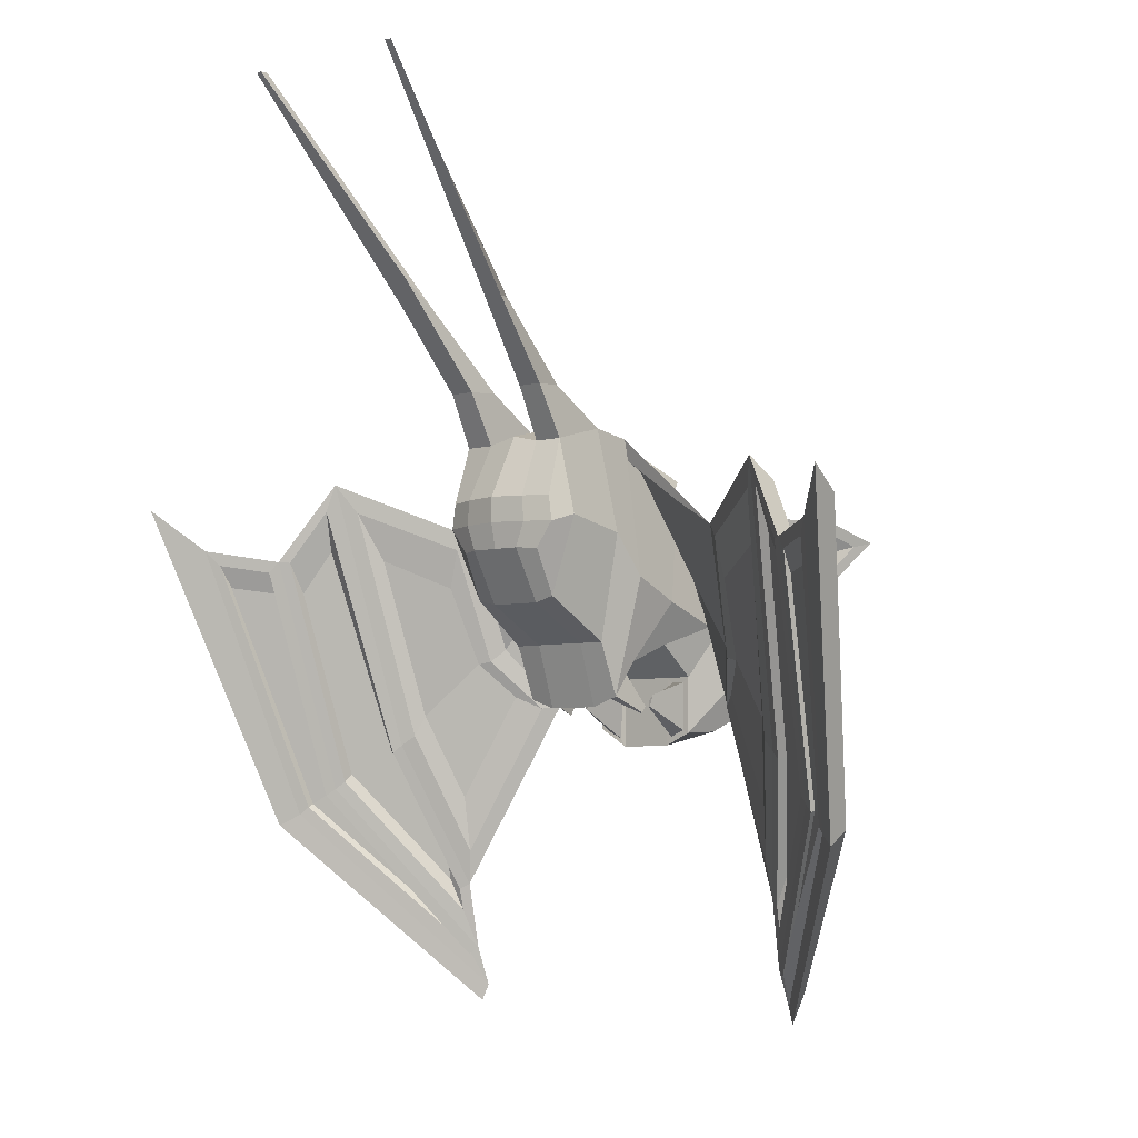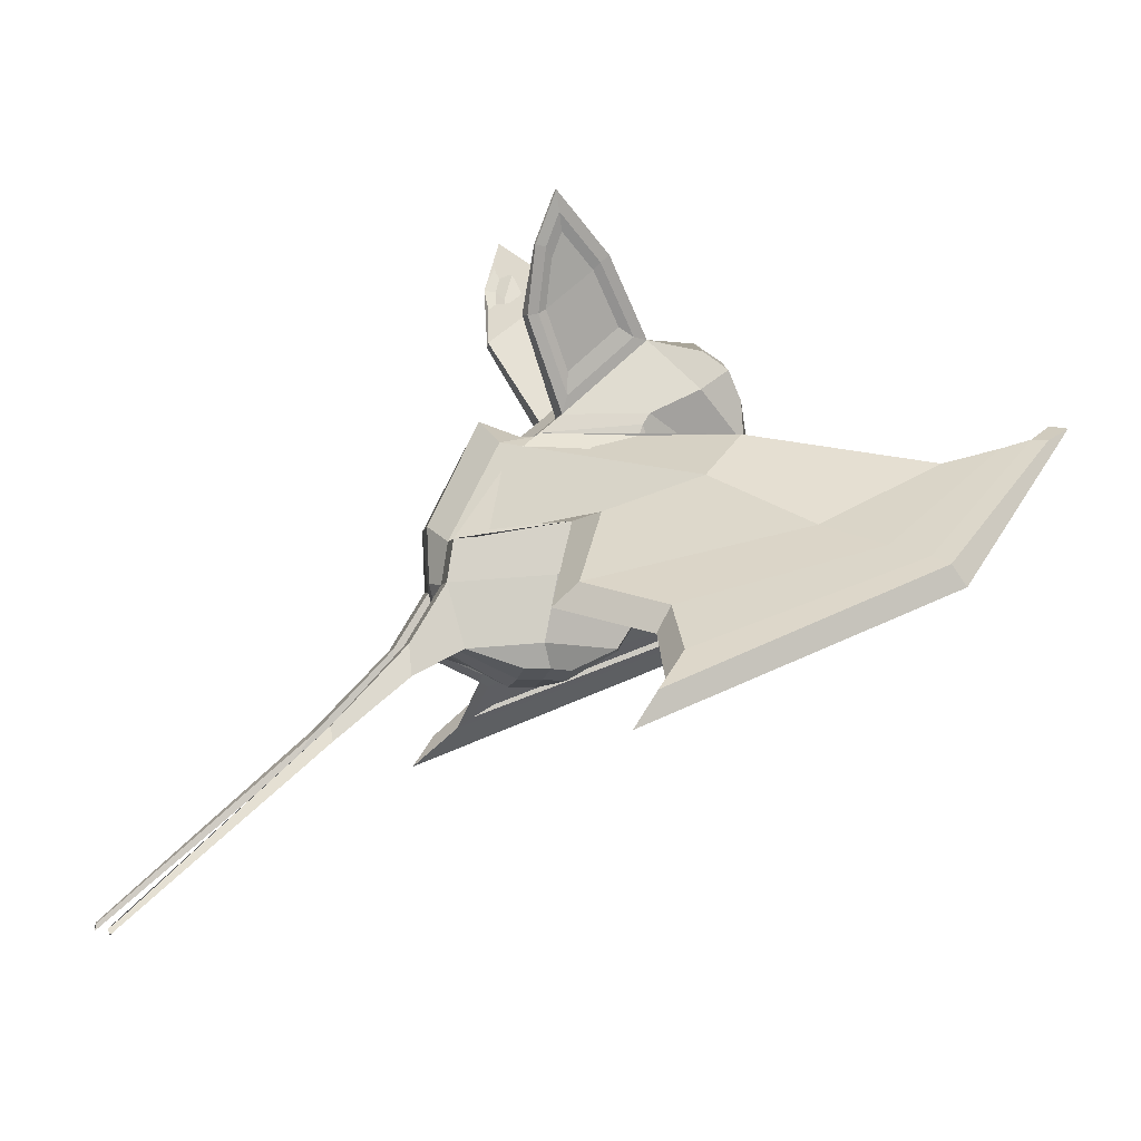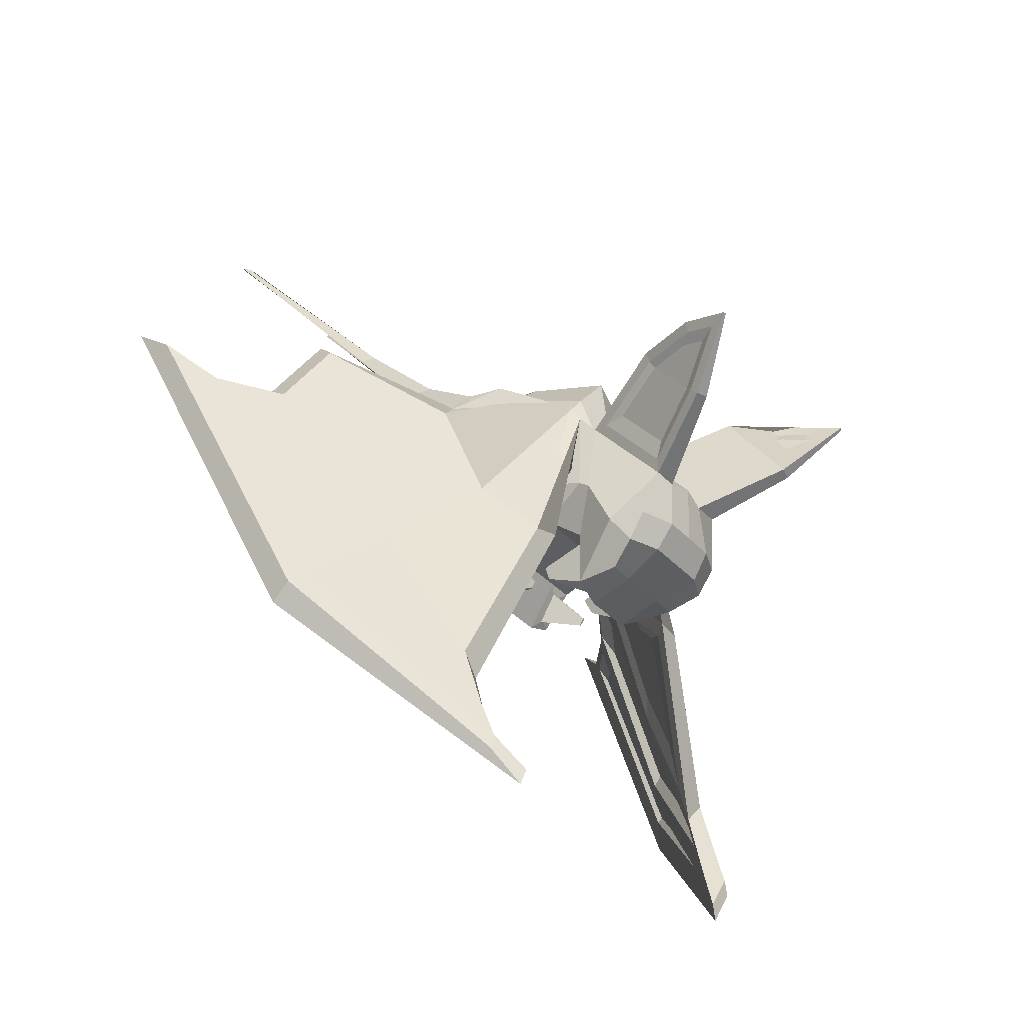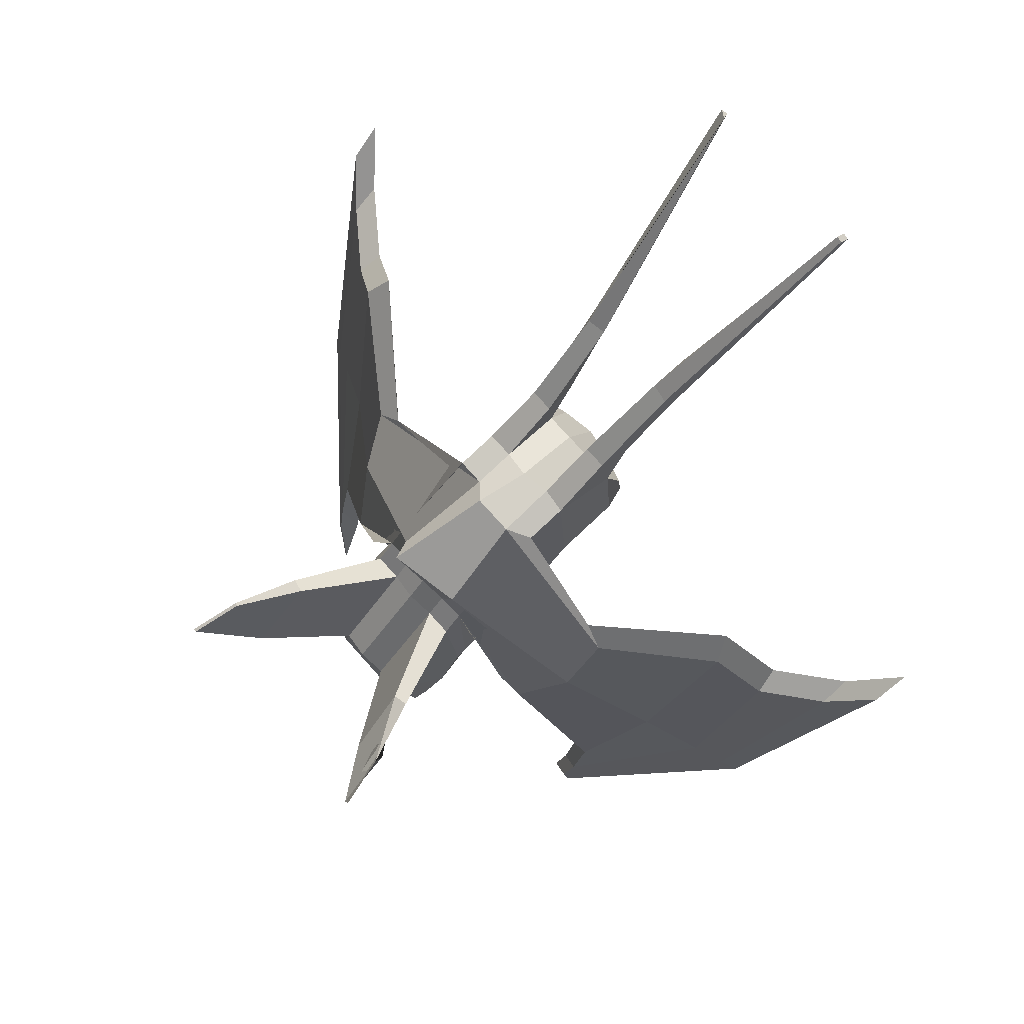
<metadata>
{"format":"obj","ext":"obj","renderer":"f3d","projection":"perspective","resolution":1024,"background":"white","views":[{"elev":-5.5,"azim":40.5,"up":"+Z"},{"elev":-5.7,"azim":76.0,"up":"+Y"},{"elev":-33.4,"azim":124.6,"up":"+Z"},{"elev":77.7,"azim":-131.9,"up":"+Z"}]}
</metadata>
<code>
o Plane.005
v -0.7553 5.397 -0.2139
v -0.7539 5.012 -0.7142
v -1.016 5.247 0.9504
v -1.015 5.946 0.6408
v -0.7555 4.706 0.02482
v -1.017 4.744 1.518
v -0.6589 3.787 0.6056
v -1.017 3.829 1.696
v -0.6451 3.486 1.236
v -0.9036 3.49 1.585
v -0.7572 8.011 0.2025
v -0.962 7.849 -0.5315
v -0.946 7.612 -0.8984
v -1.013 7.318 -0.4851
v -0.4826 3.373 1.949
v -0.8533 3.494 1.935
v -0.5074 3.368 1.599
v -0.3743 7.22 -1.135
v -0.7546 7.22 -1.136
v -0.5059 7.805 -0.9176
v -1.014 6.963 0.2377
v -0.819 6.613 -1.072
v -0.7563 6.638 -0.3752
v -1.014 6.808 0.3336
v -0.7728 6.38 2.069
v -0.7533 6.666 1.696
v -0.7625 5.217 2.879
v -0.7625 4.628 2.971
v -0.83 3.745 2.736
v -0.3745 6.607 -1.345
v -0.3762 6.091 0.05665
v -0.7563 6.091 0.05588
v -0.3766 6.639 -0.3746
v -0.4788 8.042 -0.5506
v -0.3774 8.012 0.2032
v -0.4153 3.745 2.737
v -0.4409 3.37 3.445
v -0.7995 3.37 3.444
v -0.3759 3.779 0.5303
v -0.3751 4.706 0.02582
v -1.595 6.585 -0.7178
v -1.997 6.56 -0.7223
v -0.38 6.68 1.707
v -0.3777 3.364 1.25
v -0.6128 5.066 -0.6561
v -0.6622 5.705 -0.9077
v -0.6371 5.71 -0.9202
v -0.5155 5.082 -0.7045
v -0.382 6.596 -0.3822
v -0.4419 5.928 -0.657
v -0.5682 5.97 -0.8235
v -0.4666 6.611 -1.218
v -0.4515 5.431 3.069
v -0.4049 4.588 2.99
v -0.3732 4.998 -0.8472
v -2.17 5.307 1.708
v -2.085 5.921 0.09262
v -0.7598 6.943 1.392
v 0.00023 6.726 1.795
v -0.5837 6.635 2.25
v 0.4167 6.852 2.466
v 0.002833 4.707 0.02467
v 0.003742 4.999 -0.8483
v 0.002955 7.805 -0.9176
v 0.002501 8.043 -0.5506
v 0.1227 5.439 3.115
v -0.0007 4.675 3.058
v 0.001537 3.365 1.249
v 0.002405 3.78 0.529
v -0.000329 3.755 2.834
v 0.000677 3.295 1.956
v 0.002071 6.639 -0.375
v 0.003176 6.607 -1.345
v -0.3752 5.397 -0.2132
v 0.002728 5.398 -0.2141
v 0.001099 3.29 1.607
v 0.001594 8.059 0.2907
v -0.3793 6.944 1.393
v 0.000572 6.99 1.481
v 0.002171 6.092 0.05589
v 0.003159 7.221 -1.136
v -1.124 9.08 0.9035
v -1.071 8.218 2.019
v -1.316 9.034 0.874
v -1.767 9.782 1.715
v -1.72 9.793 1.722
v -1.263 8.172 1.989
v -1.654 9.512 1.648
v -1.517 9.277 1.581
v -1.441 8.923 1.701
v -1.555 9.048 1.806
v -1.601 9.068 1.96
v -1.611 8.951 1.896
v -1.198 8.286 1.721
v -1.237 8.212 1.833
v -0.8146 8.026 0.4284
v -0.7865 7.25 1.386
v -1.311 8.931 0.9954
v -0.8868 7.508 1.343
v -1.255 8.834 1.083
v -0.8772 8.149 0.6334
v -0.4116 3.807 3.471
v -0.5361 2.661 4.53
v -0.5906 2.209 4.869
v -0.7408 3.807 3.471
v -0.802 2.705 4.518
v -1.199 0.1213 7.355
v -1.114 0.107 7.359
v -0.8853 2.497 4.498
v -1.23 0.03172 7.36
v -1.137 0.0161 7.364
v -2.96 6.106 -3.335
v -3.235 6.16 -3.034
v -3.277 5.243 -1.161
v -3.151 5.335 -0.8697
v -3.356 4.645 1.395
v -3.529 4.268 2.083
v -2.506 5.389 1.427
v -2.442 5.926 -0.03197
v -3.238 6.391 -3.885
v -4.478 4.896 -1.742
v -3.672 5.272 -1.157
v -3.916 4.308 2.178
v -3.732 4.004 2.488
v -1.785 6.391 -0.7617
v -2.058 6.115 -0.5946
v -2.867 5.889 -2.059
v -2.871 6.017 -2.848
v -4.917 4.69 -2.094
v -5.391 3.381 1.311
v -4.612 3.983 1.197
v -2.973 6.319 -4.283
v -2.916 6.484 -4.833
v -3.183 6.553 -4.376
v -4.525 3.633 1.379
v -5.388 2.969 1.544
v -5.94 2.384 2.139
v -5.129 4.283 -2.476
v -4.866 4.445 -2.315
v -3.27 6.539 -4.581
v -5.156 4.568 -2.253
v -5.906 2.864 1.817
v -3.016 6.455 -5.062
v -2.232 5.753 -0.07906
v -2.367 5.163 1.53
v -3.47 5.168 -1.297
v -2.528 5.202 0.9786
v -2.415 5.697 -0.1156
v -3.089 6.033 -3.41
v -3.605 5.121 -1.404
v -3.877 3.969 2.099
v -3.092 6.108 -3.721
v -4.246 4.766 -1.832
v -4.377 4.698 -1.935
v -4.392 3.736 1.366
v -3.966 4.168 1.53
v -3.698 5.18 -1.358
v -3.264 6.018 -3.273
v -4.23 4.885 -1.713
v -3.262 5.957 -3.017
v -4.376 4.001 0.929
v -3.095 6.249 -4.377
v -4.504 4.633 -2.035
v -4.66 3.573 1.225
v -4.743 4.503 -2.205
v -3.106 6.221 -4.269
v -5.237 3.131 1.33
v -5.2 3.326 1.015
v -4.679 3.726 0.9258
v -4.52 4.701 -2.004
v -3.242 6.17 -4.104
v -4.735 4.584 -2.156
v -3.253 6.141 -4.007
v -0.6151 5.342 -0.3143
v -0.5152 5.322 -0.3006
v -0.6628 5.777 -0.8192
v -0.637 5.772 -0.8157
v -0.6649 6.635 -0.4489
v -0.6637 6.624 -1.129
v -0.5899 5.973 -0.7398
v -0.5897 5.972 -0.8138
v 0.7613 5.398 -0.2159
v 1.019 5.948 0.6397
v 1.019 5.248 0.9488
v 0.7613 5.014 -0.7163
v 1.019 4.745 1.516
v 0.7613 4.708 0.02251
v 1.019 3.83 1.694
v 0.6636 3.788 0.6027
v 0.9058 3.491 1.583
v 0.6482 3.486 1.233
v 0.7613 8.013 0.202
v 1.019 7.319 -0.4855
v 0.9526 7.614 -0.8988
v 0.9676 7.851 -0.5317
v 0.4839 3.373 1.946
v 0.5095 3.369 1.596
v 0.8546 3.495 1.933
v 0.3808 7.221 -1.137
v 0.5121 7.806 -0.9188
v 0.7613 7.221 -1.137
v 1.019 6.964 0.2377
v 0.7613 6.639 -0.3761
v 0.7613 6.626 -1.173
v 1.019 6.809 0.3335
v 0.7613 6.679 1.706
v 0.7632 6.376 2.069
v 0.7613 5.217 2.878
v 0.7613 4.628 2.969
v 0.8295 3.745 2.734
v 0.3808 6.608 -1.347
v 0.3808 6.092 0.05436
v 0.3808 6.639 -0.3761
v 0.7613 6.092 0.05436
v 0.4839 8.043 -0.5517
v 0.3808 8.013 0.202
v 0.4149 3.745 2.734
v 0.798 3.37 3.443
v 0.4394 3.37 3.443
v 0.3808 3.78 0.5267
v 0.3808 4.708 0.02251
v 0.3808 6.679 1.706
v 1.82 6.597 -0.8054
v 1.428 6.645 -0.7311
v 0.3808 3.365 1.246
v 0.6198 5.068 -0.6585
v 0.5226 5.084 -0.7071
v 0.6442 5.711 -0.9222
v 0.6693 5.707 -0.9096
v 0.4725 6.639 -0.45
v 0.4725 6.613 -1.22
v 0.5732 5.971 -0.8248
v 0.5732 5.974 -0.741
v 0.3808 5.217 2.878
v 0.3808 4.628 2.969
v 0.3808 5 -0.8503
v 1.96 5.936 -0.02026
v 2.171 5.327 1.606
v 0.7613 6.944 1.392
v 0.5492 6.561 2.209
v 0.3808 5.398 -0.2159
v 0.3808 6.944 1.392
v 1.069 8.219 2.02
v 1.126 9.081 0.9043
v 1.318 9.036 0.8754
v 1.719 9.795 1.725
v 1.766 9.784 1.718
v 1.261 8.173 1.991
v 1.653 9.514 1.651
v 1.553 9.05 1.808
v 1.44 8.925 1.703
v 1.516 9.278 1.583
v 1.552 9.081 1.97
v 1.599 9.069 1.963
v 1.235 8.213 1.835
v 1.198 8.287 1.723
v 0.8189 8.034 0.4052
v 0.8291 7.193 1.338
v 1.312 8.933 0.9968
v 0.8879 7.509 1.344
v 0.8801 8.15 0.6332
v 1.256 8.835 1.084
v 0.4099 3.807 3.469
v 0.6446 2.229 4.842
v 0.5331 2.66 4.528
v 0.739 3.807 3.469
v 0.799 2.705 4.516
v 1.107 0.1061 7.357
v 1.102 0.101 7.38
v 0.8824 2.497 4.497
v 1.131 0.0152 7.363
v 1.223 0.03085 7.359
v 2.912 6.137 -3.201
v 2.611 6.102 -3.482
v 3.074 5.317 -1.36
v 3.564 4.314 1.877
v 3.345 4.69 1.197
v 2.97 5.407 -1.06
v 2.489 5.421 1.296
v 2.315 5.97 -0.1553
v 3.471 5.216 -1.304
v 4.229 4.893 -1.964
v 2.854 6.371 -4.052
v 3.948 4.366 1.958
v 3.789 4.055 2.274
v 1.605 6.424 -0.8295
v 2.552 6.035 -2.991
v 2.598 5.938 -2.209
v 1.885 6.154 -0.6904
v 4.565 4.05 0.9654
v 5.353 3.453 1.027
v 4.642 4.72 -2.365
v 2.558 6.312 -4.43
v 2.767 6.523 -4.54
v 2.38 6.774 -4.966
v 4.501 3.699 1.133
v 5.366 3.043 1.261
v 4.576 4.5 -2.601
v 4.826 4.322 -2.765
v 5.953 2.466 1.831
v 4.869 4.604 -2.544
v 2.84 6.506 -4.749
v 5.898 2.943 1.506
v 2.467 6.739 -5.204
v 2.103 5.789 -0.1964
v 2.359 5.184 1.409
v 3.257 5.248 -1.512
v 2.486 5.226 0.8331
v 2.287 5.746 -0.2448
v 2.732 6.037 -3.565
v 3.383 5.195 -1.625
v 3.909 4.024 1.877
v 2.713 6.109 -3.875
v 3.994 4.852 -2.104
v 4.118 4.788 -2.218
v 4.369 3.801 1.123
v 3.479 5.255 -1.585
v 3.96 4.225 1.3
v 3.986 4.97 -1.983
v 2.912 6.037 -3.441
v 2.927 5.986 -3.187
v 4.326 4.064 0.6762
v 2.676 6.23 -4.53
v 4.238 4.725 -2.328
v 4.625 3.64 0.971
v 4.463 4.582 -2.502
v 2.693 6.206 -4.423
v 5.204 3.204 1.051
v 4.625 3.792 0.6657
v 5.148 3.397 0.7315
v 2.839 6.164 -4.267
v 4.255 4.793 -2.296
v 2.855 6.139 -4.171
v 4.459 4.677 -2.463
v 0.6211 5.343 -0.3166
v 0.5211 5.324 -0.303
v 0.6438 5.773 -0.8176
v 0.6696 5.778 -0.8212
v 0.6695 6.636 -0.4499
v 0.6695 6.625 -1.13
v 0.5946 5.973 -0.815
v 0.6575 5.96 -0.652
f 1 2 3 4
f 2 5 6 3
f 5 7 8 6
f 7 9 10 8
f 11 12 13 14
f 15 16 10 17
f 18 19 13 20
f 21 14 22 23
f 24 4 25 26
f 4 3 27 25
f 3 6 28 27
f 6 8 29 28
f 8 10 16 29
f 14 13 19 22
f 30 22 19 18
f 31 32 23 33
f 34 12 11 35
f 36 37 38 29
f 39 7 5 40
f 26 41 42 43
f 17 10 9 44
f 45 46 47 48
f 49 50 51 52
f 36 29 16 15
f 44 9 7 39
f 53 27 28 54
f 20 13 12 34
f 40 5 2 55
f 27 56 57 25
f 32 1 4 24
f 58 11 14 21
f 59 43 60 61
f 62 40 55 63
f 64 20 34 65
f 66 53 54 67
f 68 44 39 69
f 70 36 15 71
f 72 33 30 73
f 63 55 74 75
f 76 17 44 68
f 61 60 53 66
f 69 39 40 62
f 77 35 78 79
f 67 54 36 70
f 65 34 35 77
f 80 31 33 72
f 73 30 18 81
f 81 18 20 64
f 71 15 17 76
f 35 82 83 78
f 84 85 86 82
f 11 84 82 35
f 78 83 87 58
f 88 89 90 91
f 86 85 92 93
f 83 93 92 87
f 91 90 94 95
f 82 86 93 83
f 96 11 58 97
f 98 84 11 96
f 97 58 87 95
f 91 92 85 88
f 88 85 84 98
f 95 87 92 91
f 99 94 100 101
f 94 90 89 100
f 96 101 100 98
f 98 100 89 88
f 95 94 99 97
f 97 99 101 96
f 102 103 104 37
f 54 102 37 36
f 29 38 105 28
f 28 105 102 54
f 106 107 108 103
f 37 104 109 38
f 105 106 103 102
f 38 109 106 105
f 108 107 110 111
f 109 110 107 106
f 103 108 111 104
f 104 111 110 109
f 75 74 31 80
f 79 78 43 59
f 23 32 24 21
f 78 58 26 43
f 74 1 32 31
f 21 24 26 58
f 41 112 113 42
f 114 115 116 117
f 53 118 56 27
f 25 57 41 26
f 60 119 118 53
f 43 42 119 60
f 113 120 121 122
f 119 122 123 118
f 118 123 124 56
f 125 126 127 128
f 42 113 122 119
f 121 129 130 131
f 132 133 134 120
f 112 132 120 113
f 122 121 131 123
f 123 131 135 124
f 136 137 138 139
f 134 140 141 129
f 131 130 136 135
f 120 134 129 121
f 141 138 137 142
f 140 143 138 141
f 133 143 140 134
f 129 141 142 130
f 130 142 137 136
f 139 138 143 133
f 125 41 57 144
f 144 57 56 145
f 114 146 112 128
f 117 124 146 114
f 145 56 124 117
f 128 112 41 125
f 147 116 115 148
f 148 115 127 126
f 145 147 148 144
f 117 116 147 145
f 128 127 115 114
f 144 148 126 125
f 149 112 146 150
f 150 146 124 151
f 152 132 112 149
f 153 154 132 152
f 155 135 154 153
f 151 124 135 155
f 151 156 157 150
f 152 158 159 153
f 157 159 158 160
f 156 161 159 157
f 153 159 161 155
f 149 160 158 152
f 150 157 160 149
f 155 161 156 151
f 162 132 154 163
f 163 154 135 164
f 165 139 133 166
f 167 136 139 165
f 166 133 132 162
f 164 135 136 167
f 167 168 169 164
f 163 170 171 162
f 170 172 173 171
f 169 168 172 170
f 165 172 168 167
f 164 169 170 163
f 162 171 173 166
f 166 173 172 165
f 45 2 1 174
f 174 1 74 175
f 48 55 2 45
f 175 74 55 48
f 47 46 176 177
f 174 176 46 45
f 48 47 177 175
f 175 177 176 174
f 178 23 22 179
f 49 33 23 178
f 179 22 30 52
f 52 30 33 49
f 50 180 181 51
f 178 180 50 49
f 52 51 181 179
f 179 181 180 178
f 182 183 184 185
f 185 184 186 187
f 187 186 188 189
f 189 188 190 191
f 192 193 194 195
f 196 197 190 198
f 199 200 194 201
f 202 203 204 193
f 205 206 207 183
f 183 207 208 184
f 184 208 209 186
f 186 209 210 188
f 188 210 198 190
f 193 204 201 194
f 211 199 201 204
f 212 213 203 214
f 215 216 192 195
f 217 210 218 219
f 220 221 187 189
f 206 222 223 224
f 197 225 191 190
f 226 227 228 229
f 230 231 232 233
f 217 196 198 210
f 225 220 189 191
f 234 235 209 208
f 200 215 195 194
f 221 236 185 187
f 208 207 237 238
f 214 205 183 182
f 239 202 193 192
f 59 61 240 222
f 62 63 236 221
f 64 65 215 200
f 66 67 235 234
f 68 69 220 225
f 70 71 196 217
f 72 73 211 213
f 63 75 241 236
f 76 68 225 197
f 61 66 234 240
f 69 62 221 220
f 77 79 242 216
f 67 70 217 235
f 65 77 216 215
f 80 72 213 212
f 73 81 199 211
f 81 64 200 199
f 71 76 197 196
f 216 242 243 244
f 245 244 246 247
f 192 216 244 245
f 242 239 248 243
f 249 250 251 252
f 246 253 254 247
f 243 248 254 253
f 250 255 256 251
f 244 243 253 246
f 257 258 239 192
f 259 257 192 245
f 258 255 248 239
f 250 249 247 254
f 249 259 245 247
f 255 250 254 248
f 260 261 262 256
f 256 262 252 251
f 257 259 262 261
f 259 249 252 262
f 255 258 260 256
f 258 257 261 260
f 263 219 264 265
f 235 217 219 263
f 210 209 266 218
f 209 235 263 266
f 267 265 268 269
f 219 218 270 264
f 266 263 265 267
f 218 266 267 270
f 268 271 272 269
f 270 267 269 272
f 265 264 271 268
f 264 270 272 271
f 75 80 212 241
f 79 59 222 242
f 203 202 205 214
f 242 222 206 239
f 241 212 214 182
f 202 239 206 205
f 224 223 273 274
f 275 276 277 278
f 234 208 238 279
f 207 206 224 237
f 240 234 279 280
f 222 240 280 223
f 273 281 282 283
f 280 279 284 281
f 279 238 285 284
f 286 287 288 289
f 223 280 281 273
f 282 290 291 292
f 293 283 294 295
f 274 273 283 293
f 281 284 290 282
f 284 285 296 290
f 297 298 299 300
f 294 292 301 302
f 290 296 297 291
f 283 282 292 294
f 301 303 300 299
f 302 301 299 304
f 295 294 302 304
f 292 291 303 301
f 291 297 300 303
f 298 295 304 299
f 286 305 237 224
f 305 306 238 237
f 275 287 274 307
f 276 275 307 285
f 306 276 285 238
f 287 286 224 274
f 308 309 278 277
f 309 289 288 278
f 306 305 309 308
f 276 306 308 277
f 287 275 278 288
f 305 286 289 309
f 310 311 307 274
f 311 312 285 307
f 313 310 274 293
f 314 313 293 315
f 316 314 315 296
f 312 316 296 285
f 312 311 317 318
f 313 314 319 320
f 317 321 320 319
f 318 317 319 322
f 314 316 322 319
f 310 313 320 321
f 311 310 321 317
f 316 312 318 322
f 323 324 315 293
f 324 325 296 315
f 326 327 295 298
f 328 326 298 297
f 327 323 293 295
f 325 328 297 296
f 328 325 329 330
f 324 323 331 332
f 332 331 333 334
f 329 332 334 330
f 326 328 330 334
f 325 324 332 329
f 323 327 333 331
f 327 326 334 333
f 226 335 182 185
f 335 336 241 182
f 227 226 185 236
f 336 227 236 241
f 228 337 338 229
f 335 226 229 338
f 227 336 337 228
f 336 335 338 337
f 339 340 204 203
f 230 339 203 213
f 340 231 211 204
f 231 230 213 211
f 233 232 341 342
f 339 230 233 342
f 231 340 341 232
f 340 339 342 341

</code>
